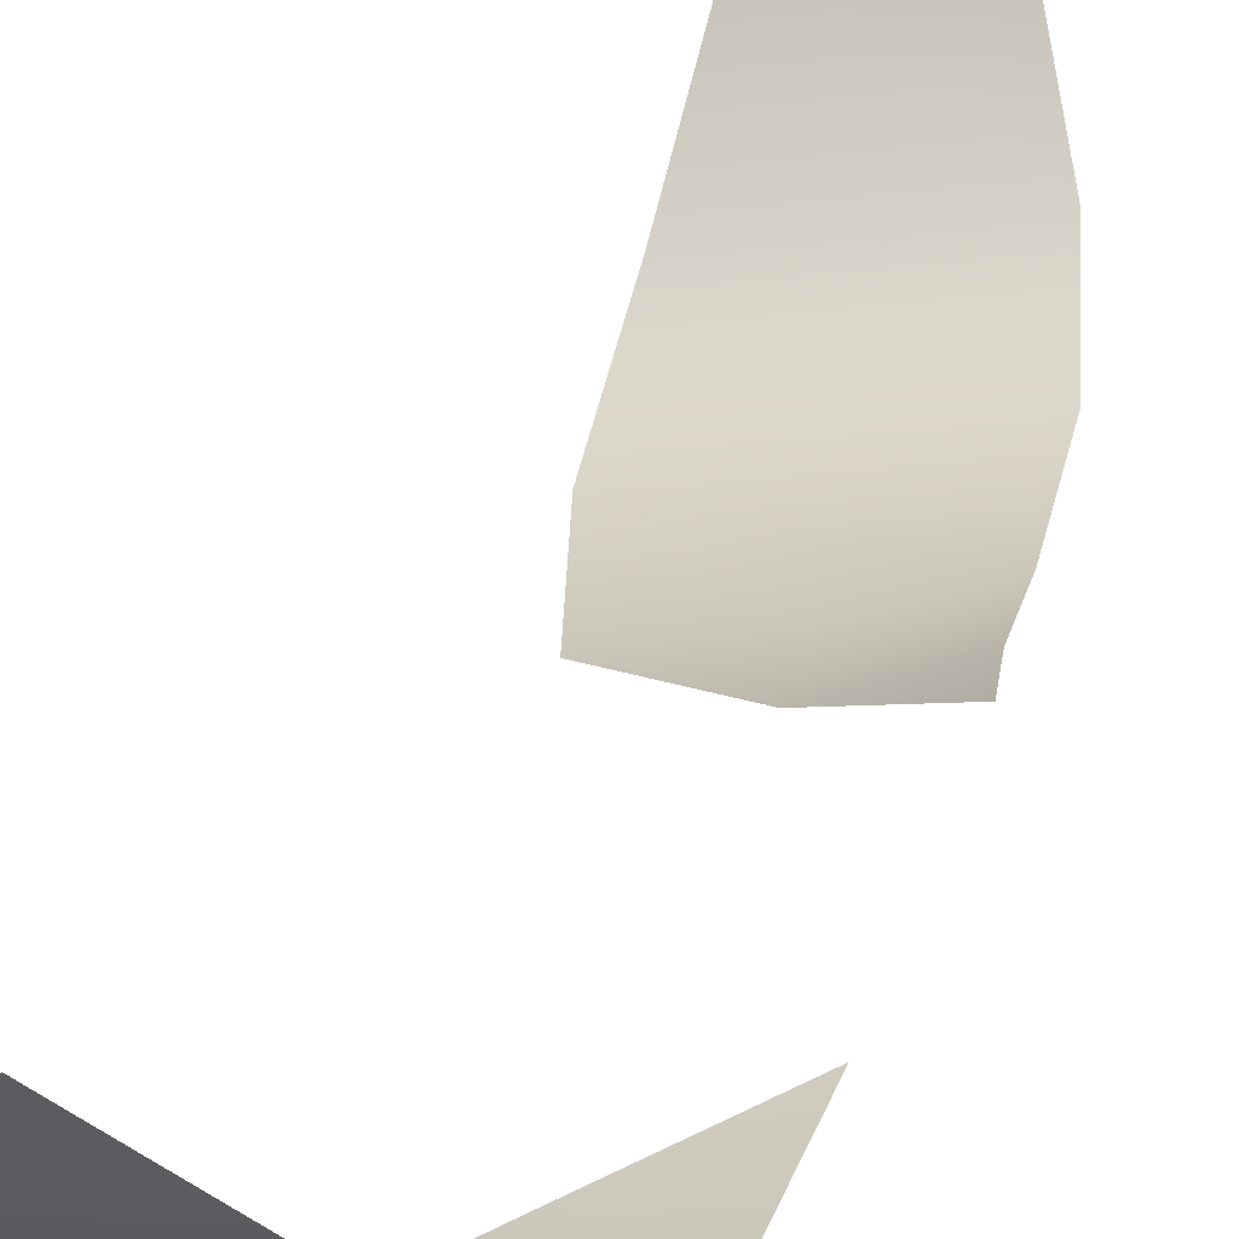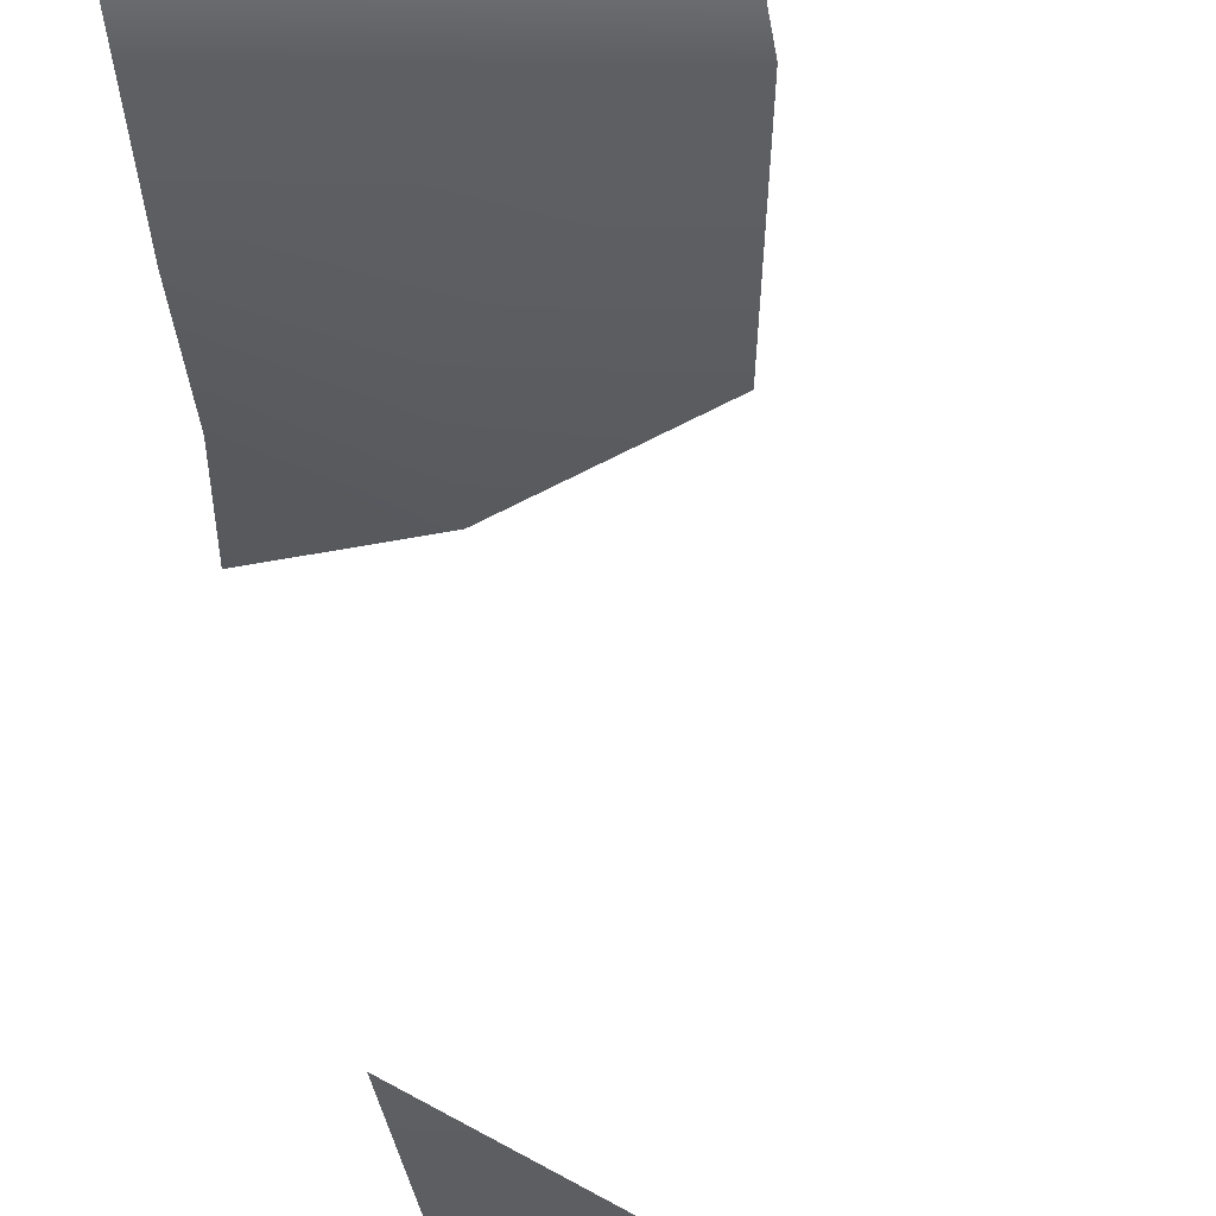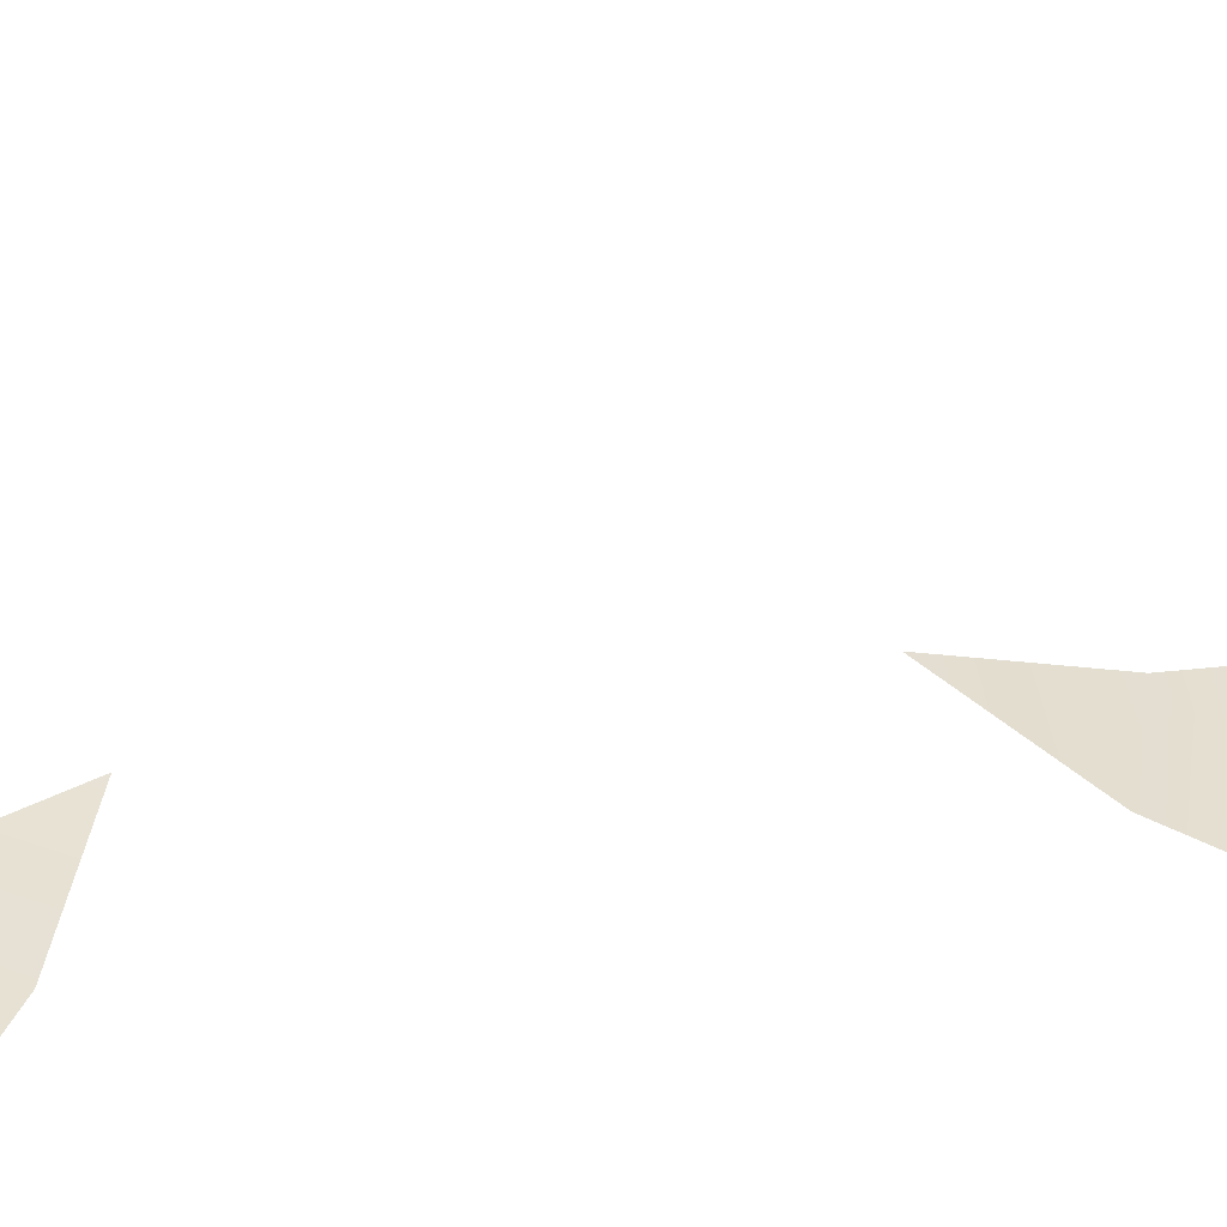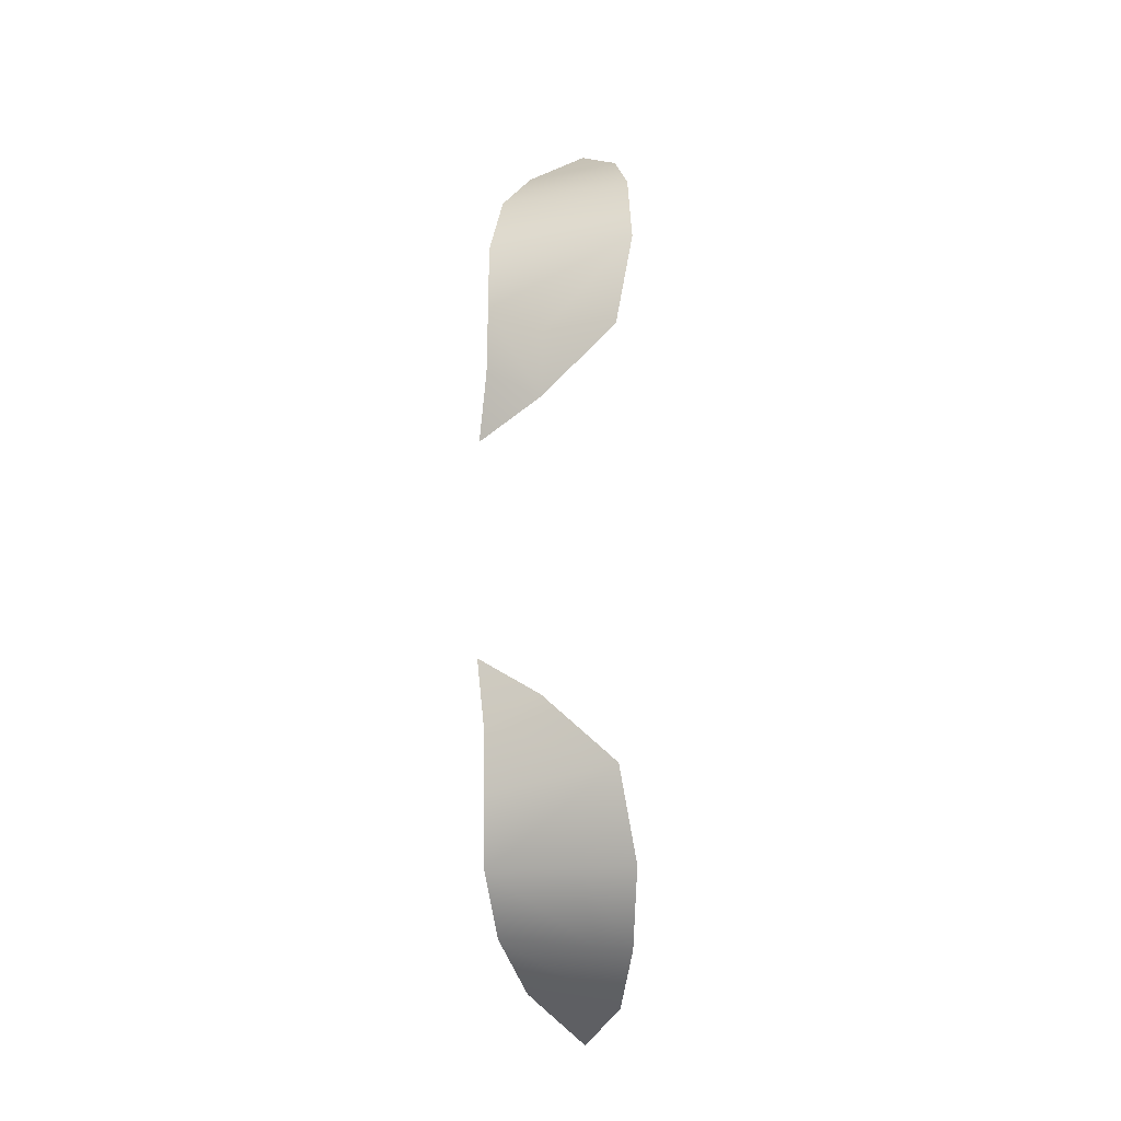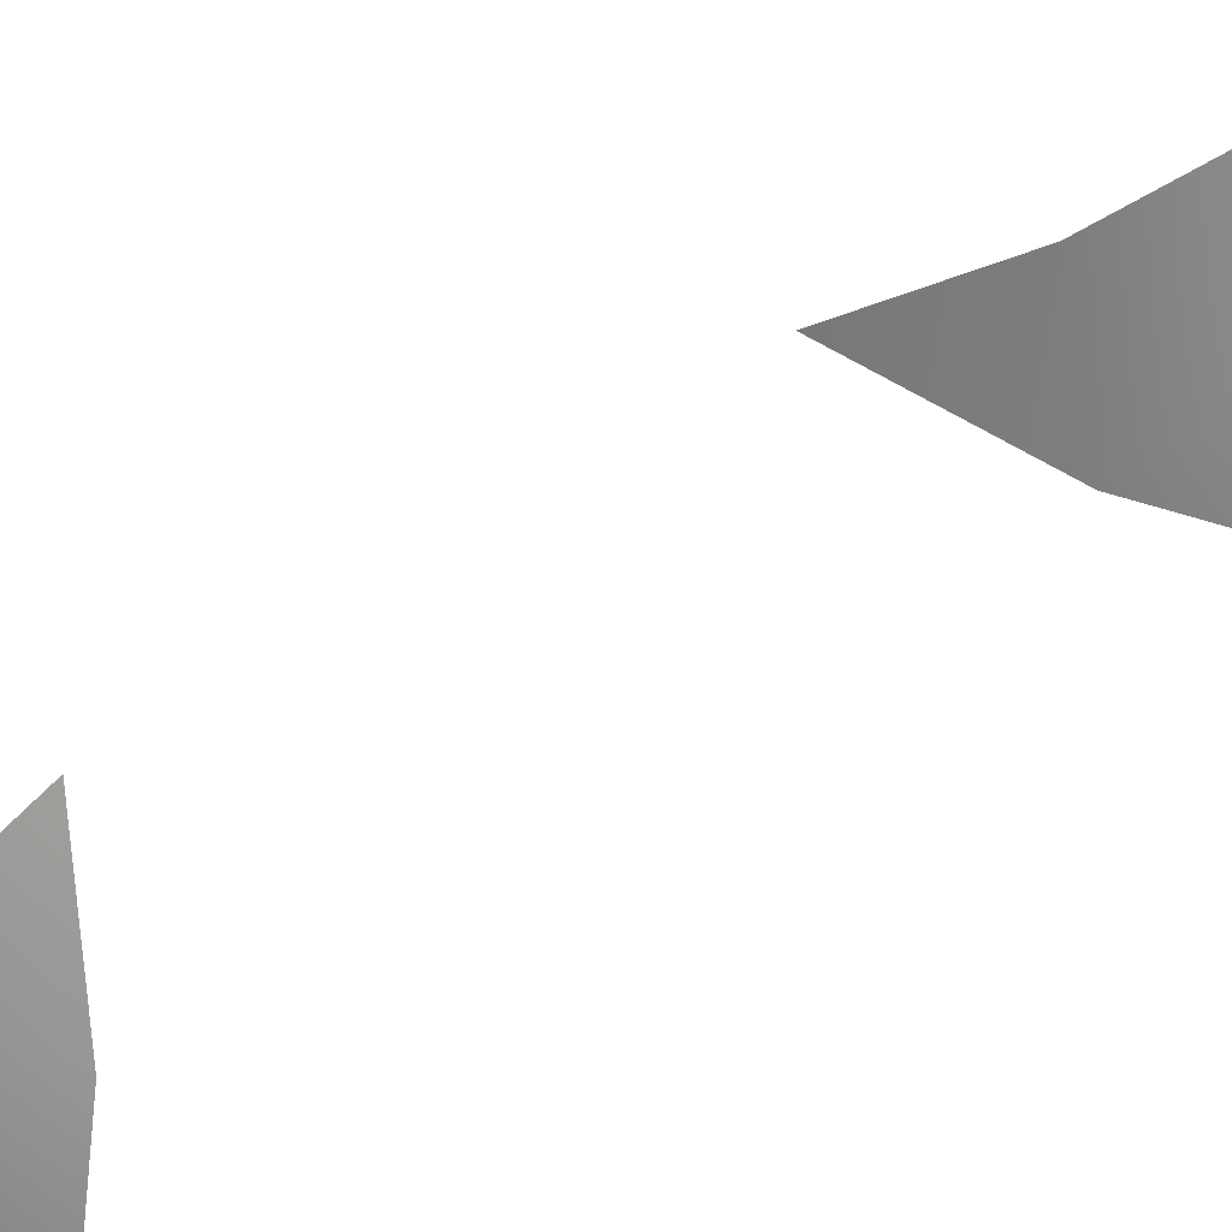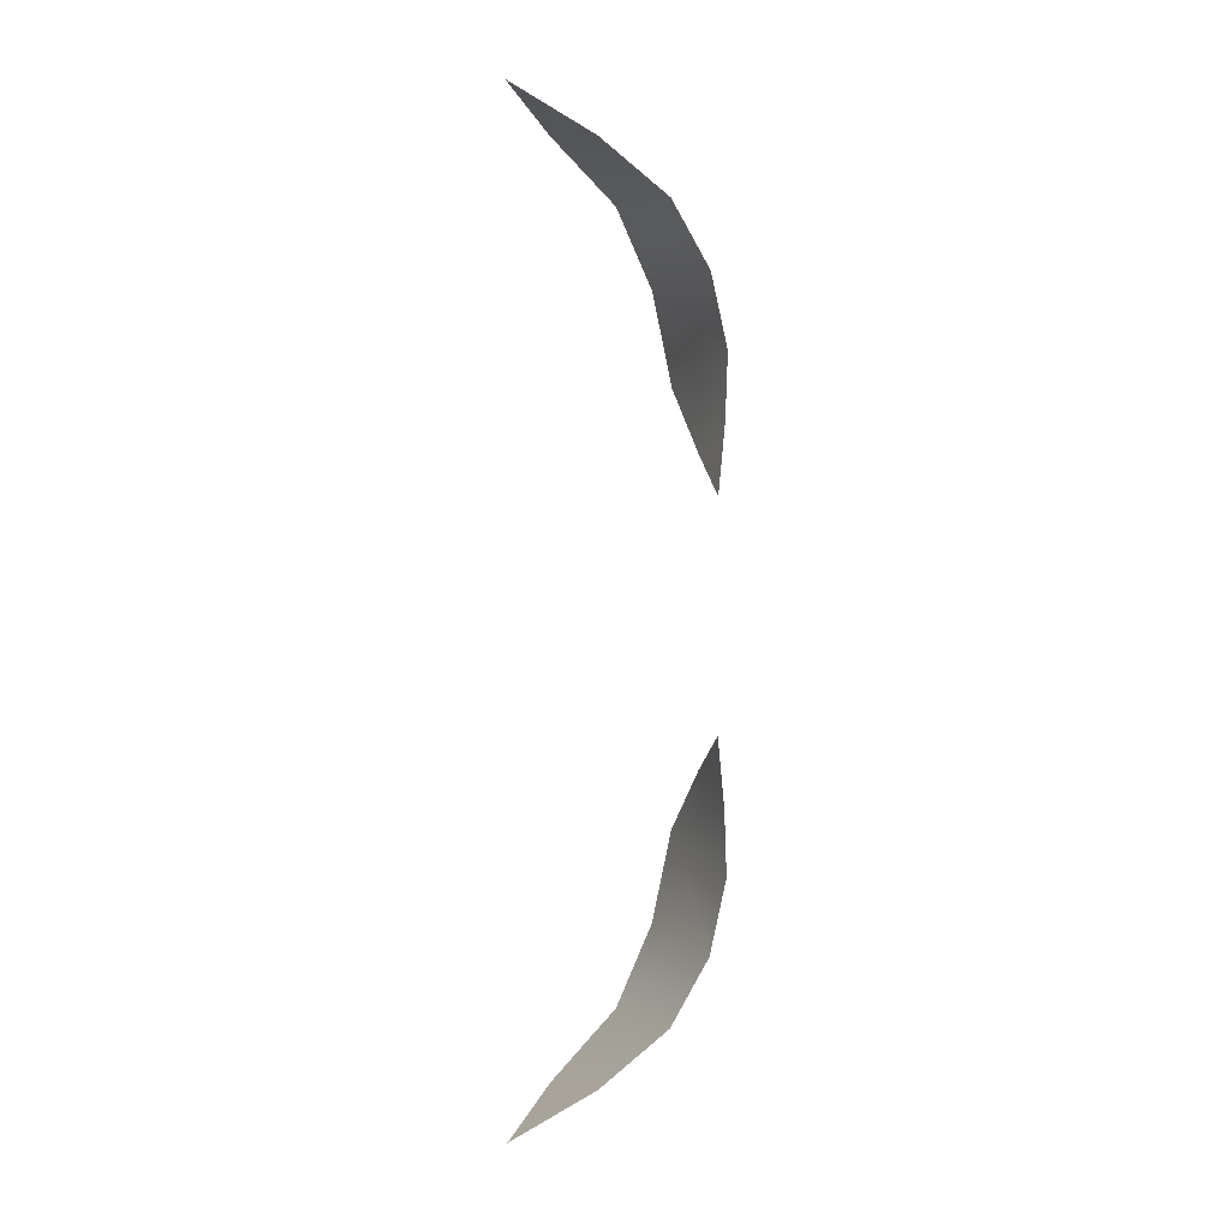
<metadata>
{"format":"obj","ext":"obj","renderer":"f3d","projection":"perspective","resolution":1024,"background":"white","views":[{"elev":22.8,"azim":-168.4,"up":"+Y"},{"elev":-36.7,"azim":7.6,"up":"+Y"},{"elev":24.7,"azim":70.3,"up":"+Y"},{"elev":-11.7,"azim":3.5,"up":"+Z"},{"elev":-53.8,"azim":-53.6,"up":"+Y"},{"elev":2.6,"azim":-123.0,"up":"+Z"}]}
</metadata>
<code>
g monkeyking_eyes
v 0.249 -0.2262 -0.03742
v 0.2518 -0.2308 -0.06076
v 0.271 -0.2345 -0.05095
v 0.2518 -0.2252 -0.1077
v 0.3022 -0.2372 -0.1066
v 0.2553 -0.2124 -0.1296
v 0.3002 -0.2214 -0.1331
v 0.2819 -0.1688 -0.1656
v 0.2966 -0.2413 -0.07412
v 0.295 -0.1927 -0.1527
v 0.2634 -0.1908 -0.1477
v 0.2522 -0.2321 -0.08318
v 0.2832 -0.2327 -0.107
v 0.288 -0.219 -0.1322
v 0.249 -0.2262 0.03742
v 0.2518 -0.2308 0.06076
v 0.271 -0.2345 0.05095
v 0.2518 -0.2252 0.1077
v 0.3022 -0.2372 0.1066
v 0.2553 -0.2124 0.1296
v 0.3002 -0.2214 0.1331
v 0.2819 -0.1688 0.1656
v 0.2966 -0.2413 0.07412
v 0.295 -0.1927 0.1527
v 0.2634 -0.1908 0.1477
v 0.2522 -0.2321 0.08318
v 0.2714 -0.2358 0.07376
v 0.2832 -0.2327 -0.107
v 0.295 -0.1927 -0.1527
v 0.288 -0.219 -0.1322
v 0.3022 -0.2372 -0.1066
v 0.271 -0.2345 0.05095
v 0.2714 -0.2358 0.07376
v 0.2966 -0.2413 0.07412
g monkeyking_eyes_0
f 2 3 1
f 9 3 2
f 12 9 2
f 9 12 4
f 13 9 4
f 13 31 9
f 13 4 30
f 4 6 30
f 30 6 10
f 6 11 10
f 8 10 11
f 17 16 15
f 26 16 17
f 27 26 17
f 26 27 19
f 27 34 19
f 18 26 19
f 18 19 21
f 20 18 21
f 20 21 24
f 25 20 24
f 24 22 25
g monkeyking_eyes_1
f 33 32 23
f 5 28 7
f 28 14 7
f 7 14 29

</code>
